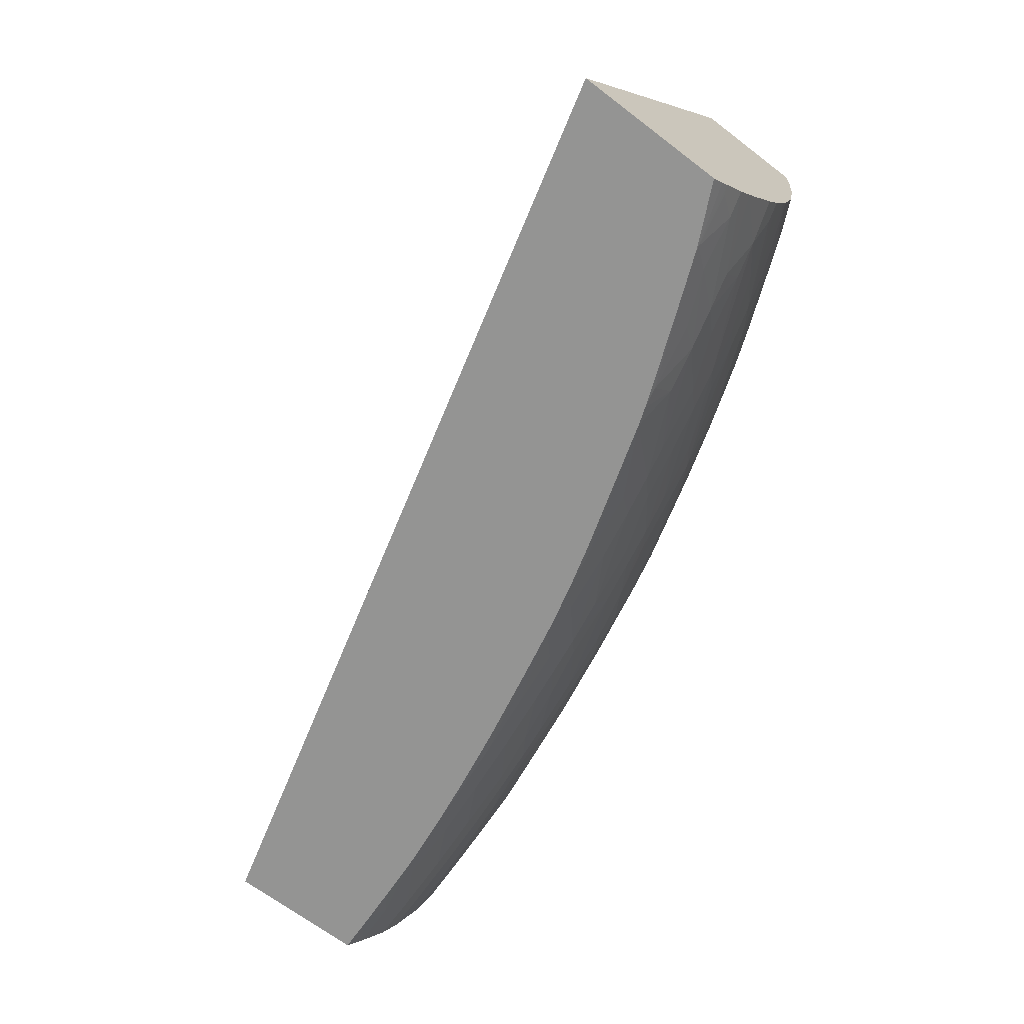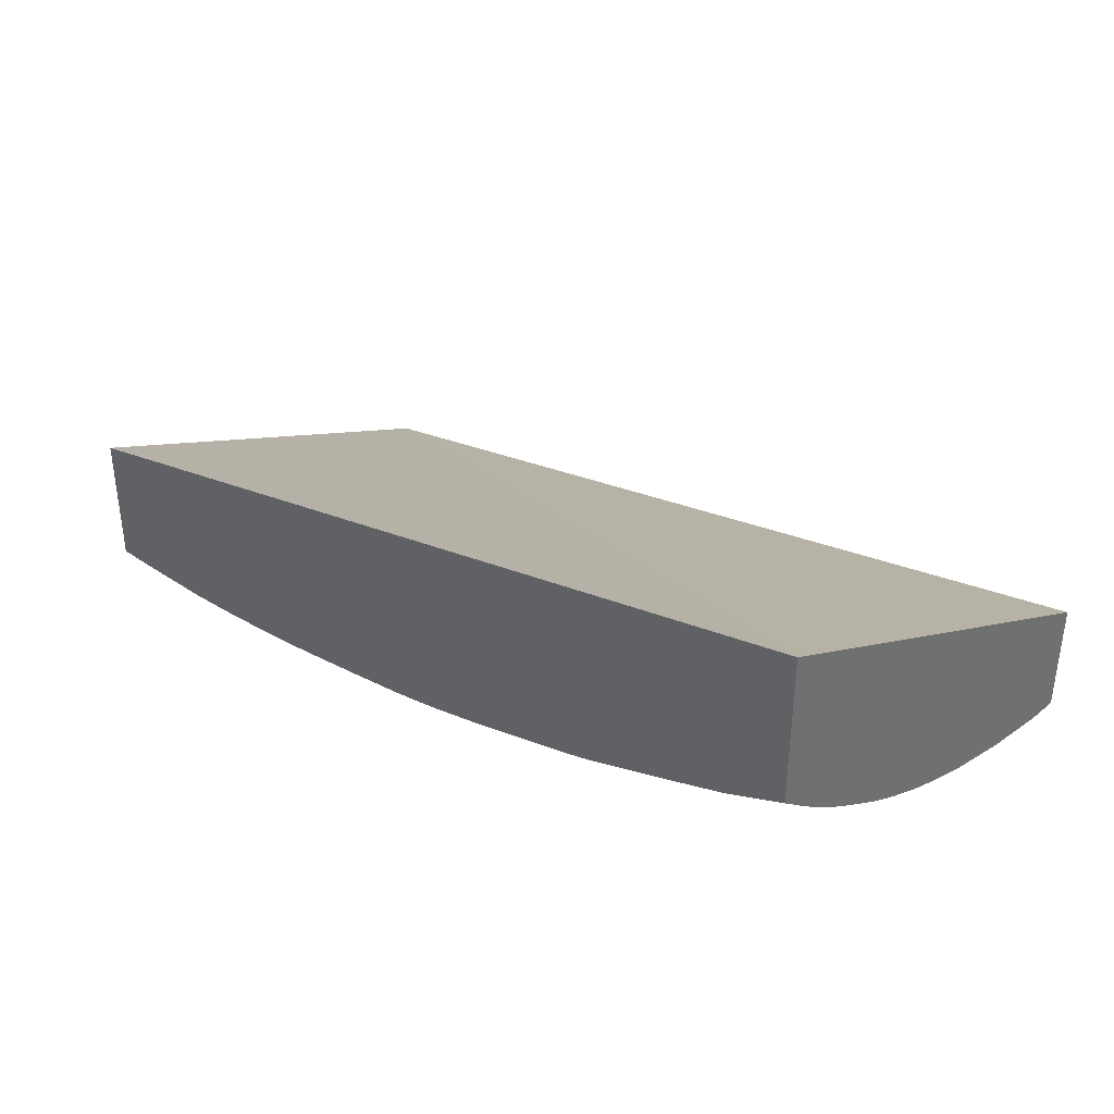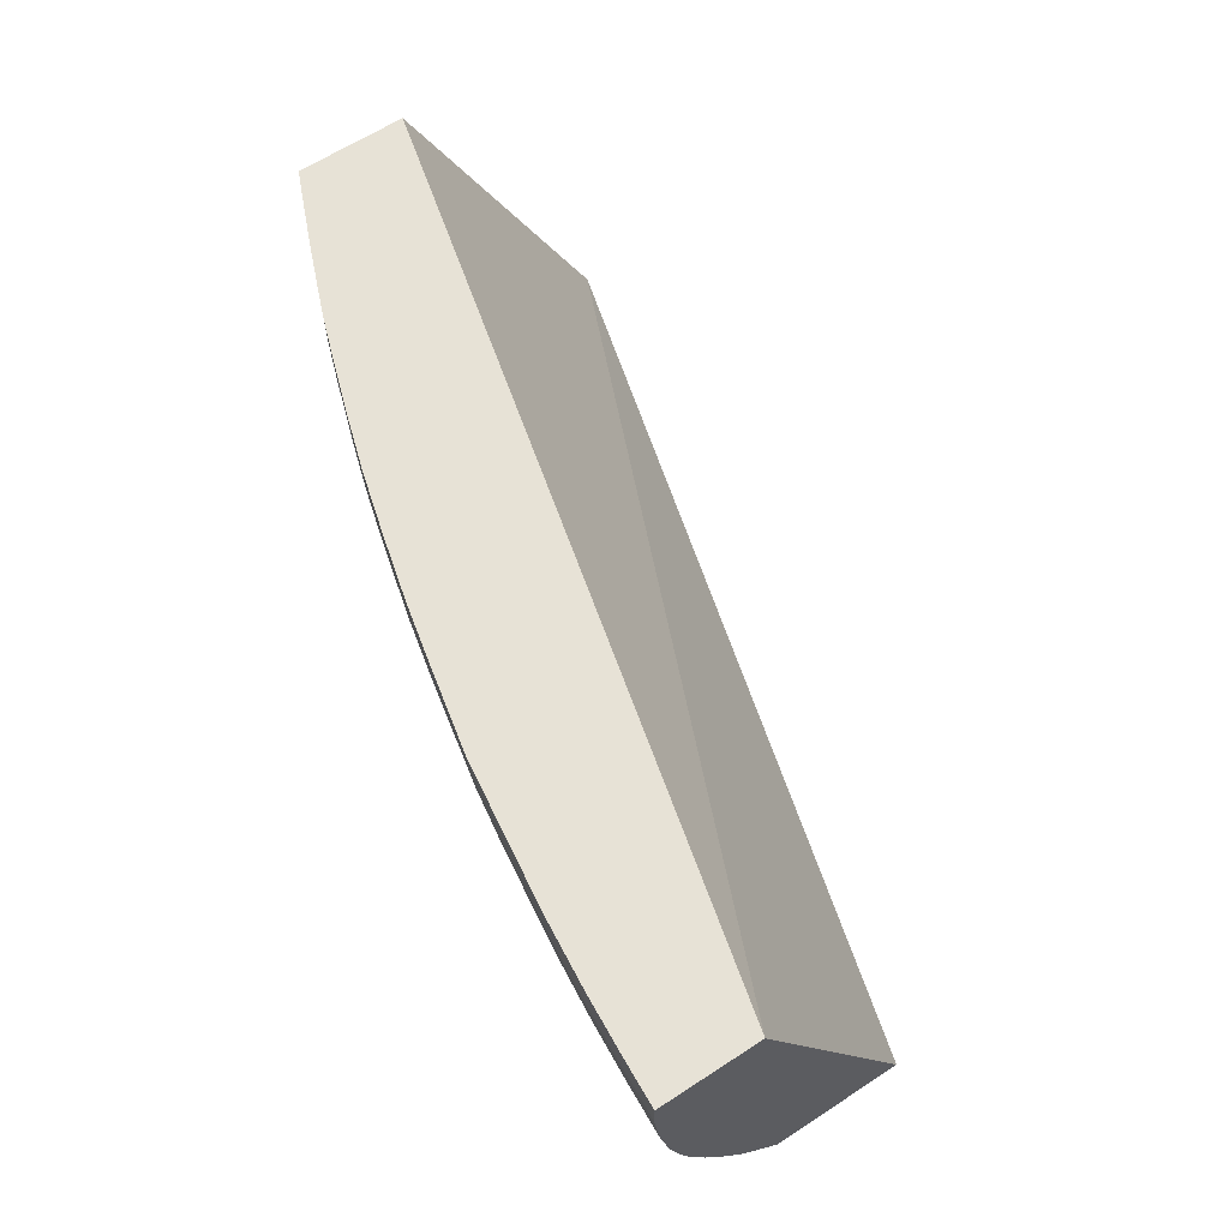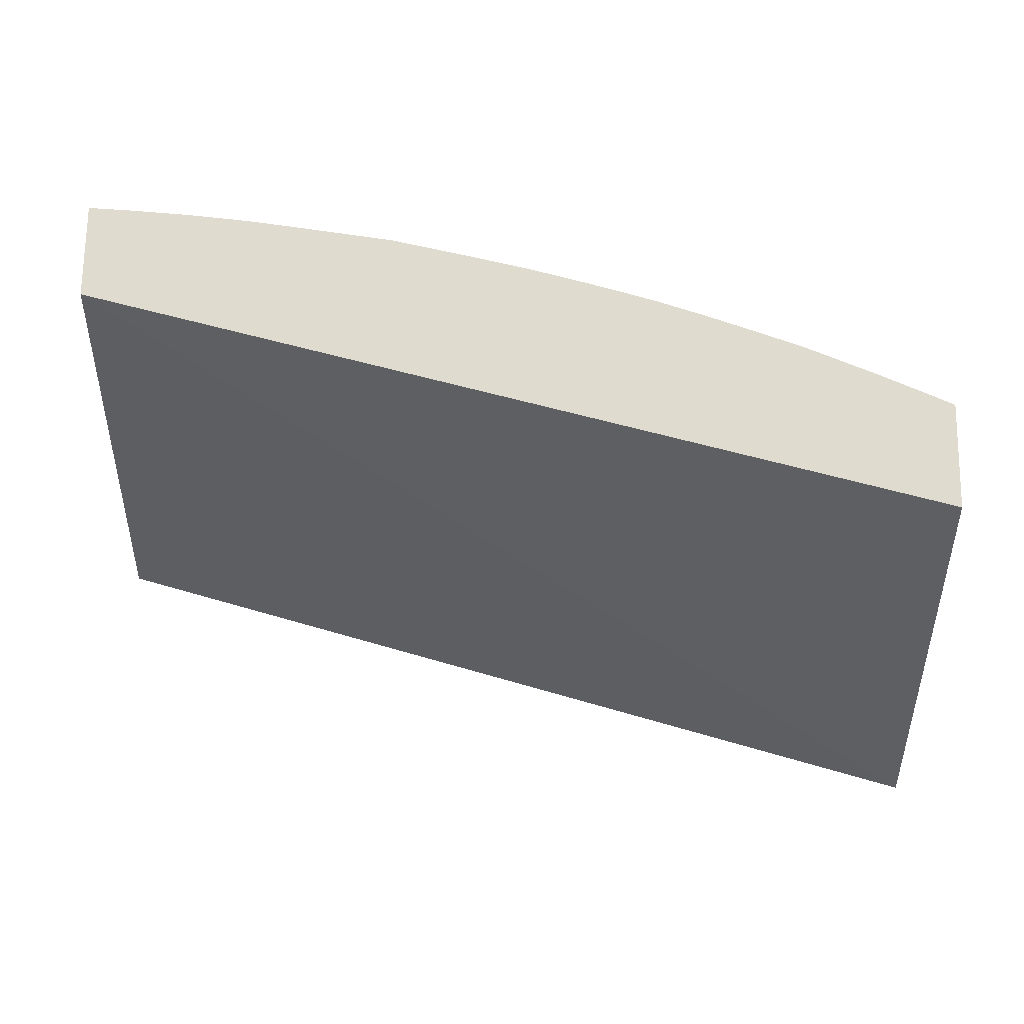
<metadata>
{"format":"obj","ext":"obj","renderer":"f3d","projection":"perspective","resolution":1024,"background":"white","views":[{"elev":-67.0,"azim":-127.5,"up":"+Z"},{"elev":37.7,"azim":-136.1,"up":"+Y"},{"elev":63.1,"azim":56.6,"up":"+Z"},{"elev":70.5,"azim":-179.2,"up":"+Z"}]}
</metadata>
<code>
v -0.2196 0.9136 -0.1201
v -0.2196 0.8696 -0.1201
v -0.2196 0.8558 0.0001148
v 0.04208 0.7912 0.0001148
v 0.04208 0.8431 -0.1201
v -0.2196 0.8661 -0.116
v -0.2036 0.8616 -0.1201
v -0.2026 0.8608 -0.1196
v -0.2196 0.8237 0.0001148
v 0.04208 0.7619 0.0001148
v 0.04208 0.8035 -0.1201
v -0.2196 0.8641 -0.1136
v -0.2008 0.8604 -0.1201
v -0.2124 0.8563 -0.108
v -0.2171 0.8629 -0.1135
v -0.1886 0.8554 -0.1201
v -0.1814 0.8467 -0.1128
v -0.1973 0.8539 -0.1135
v -0.2138 0.8211 0.0001148
v -0.2196 0.8237 -0.008709
v 0.04208 0.7619 -0.008709
v 0.02812 0.7627 0.0001148
v 0.02812 0.7627 -0.008709
v 0.04208 0.7998 -0.115
v 0.03275 0.804 -0.1201
v -0.2196 0.858 -0.1057
v -0.1877 0.8422 -0.1034
v -0.198 0.8444 -0.09994
v -0.1672 0.8468 -0.1201
v -0.1633 0.8441 -0.1187
v -0.1761 0.8399 -0.1067
v -0.2138 0.8211 -0.008709
v -0.2058 0.8178 0.0001148
v -0.2196 0.8242 -0.01332
v -0.2117 0.8221 -0.02611
v 0.04208 0.7623 -0.01216
v 0.01072 0.764 0.0001148
v 0.02812 0.7645 -0.02611
v 0.04208 0.7637 -0.02611
v 0.01072 0.764 -0.008709
v 0.04208 0.7984 -0.1131
v 0.02812 0.7992 -0.1131
v 0.02812 0.8043 -0.1201
v -0.2196 0.8541 -0.09983
v -0.1814 0.8357 -0.09681
v -0.198 0.839 -0.09124
v -0.2079 0.8411 -0.08789
v -0.216 0.85 -0.0961
v -0.1573 0.843 -0.1201
v -0.1633 0.8375 -0.11
v -0.1459 0.8258 -0.1018
v -0.164 0.8282 -0.09545
v -0.198 0.8145 -0.008709
v -0.198 0.8145 0.0001148
v -0.2196 0.8256 -0.02611
v -0.209 0.8232 -0.03913
v -0.198 0.8164 -0.02611
v -0.2196 0.8257 -0.02692
v -0.006699 0.7657 0.0001148
v 0.02812 0.7676 -0.0435
v 0.01072 0.7658 -0.02611
v 0.04208 0.7668 -0.0435
v -0.006699 0.7657 -0.008709
v 0.04208 0.7924 -0.1044
v 0.02812 0.7912 -0.1013
v 0.01036 0.8016 -0.1147
v 0.005624 0.8058 -0.1201
v 0.01866 0.8049 -0.1201
v -0.2196 0.8513 -0.09528
v -0.1703 0.8248 -0.08583
v -0.1822 0.8264 -0.07934
v -0.198 0.8323 -0.07829
v -0.2144 0.8389 -0.0774
v -0.2196 0.8438 -0.08252
v -0.2196 0.8439 -0.08271
v -0.1519 0.841 -0.1201
v -0.1369 0.8243 -0.1043
v -0.1459 0.8206 -0.09311
v -0.1587 0.8228 -0.08949
v -0.1737 0.8061 -0.02198
v -0.184 0.8089 -0.008709
v -0.184 0.8089 0.0001148
v -0.2196 0.8292 -0.04415
v -0.2151 0.8271 -0.04436
v -0.2059 0.8245 -0.05073
v -0.1993 0.8204 -0.04436
v -0.1714 0.807 -0.03358
v -0.1799 0.8094 -0.02711
v -0.01528 0.7669 0.0001148
v 0.02812 0.7707 -0.05601
v 0.04208 0.7674 -0.04598
v 0.01072 0.7688 -0.0435
v 0.0002691 0.7718 -0.05285
v 0.01072 0.7714 -0.05412
v -0.006699 0.7675 -0.02611
v -0.005982 0.7705 -0.04383
v -0.02409 0.768 -0.008709
v 0.04208 0.7908 -0.102
v 0.02812 0.7863 -0.09264
v 0.01072 0.7869 -0.09151
v 0.01072 0.7918 -0.1002
v -0.006699 0.8015 -0.112
v -0.006699 0.8072 -0.1201
v -0.1447 0.8119 -0.07697
v -0.164 0.8195 -0.07934
v -0.1775 0.822 -0.07423
v -0.1891 0.8243 -0.06925
v -0.2196 0.8398 -0.07438
v -0.1151 0.8294 -0.1201
v -0.1111 0.8268 -0.1184
v -0.13 0.8284 -0.1128
v -0.1253 0.8225 -0.1069
v -0.13 0.8181 -0.09735
v -0.1172 0.8075 -0.08558
v -0.1285 0.8091 -0.0821
v -0.1647 0.8038 -0.02711
v -0.1459 0.7974 -0.02611
v -0.1459 0.7955 -0.008709
v -0.1633 0.8013 -0.008709
v -0.1753 0.8055 -0.008709
v -0.1753 0.8055 0.0001148
v -0.2196 0.8304 -0.04838
v -0.1993 0.826 -0.06243
v -0.1943 0.8222 -0.05766
v -0.1807 0.8128 -0.0435
v -0.2196 0.8342 -0.06048
v -0.2155 0.8324 -0.06089
v -0.1682 0.8081 -0.0435
v -0.1595 0.8051 -0.0435
v -0.1459 0.8006 -0.0435
v -0.02409 0.768 0.0001148
v 0.02812 0.7737 -0.0647
v 0.04208 0.7709 -0.0589
v 0.04208 0.7703 -0.05717
v 0.01072 0.7743 -0.06281
v -0.01134 0.7725 -0.04984
v -0.02409 0.7777 -0.06089
v -0.005982 0.7749 -0.05956
v -0.03767 0.7712 -0.02278
v -0.02555 0.7702 -0.02759
v -0.03234 0.7721 -0.03437
v -0.02074 0.7713 -0.03824
v -0.05138 0.7718 -0.003674
v -0.04267 0.7707 -0.009168
v -0.04928 0.7722 -0.01527
v 0.04208 0.7859 -0.09334
v 0.02812 0.7793 -0.07829
v 0.04208 0.7798 -0.08114
v 0.04208 0.7784 -0.07829
v 0.01072 0.7805 -0.07829
v -0.006699 0.7878 -0.0899
v -0.006699 0.7928 -0.0986
v -0.02409 0.8026 -0.1104
v -0.01326 0.8081 -0.1201
v -0.1381 0.8065 -0.07029
v -0.1497 0.8084 -0.06504
v -0.1623 0.8108 -0.05991
v -0.1822 0.8191 -0.06243
v -0.2196 0.8359 -0.06507
v -0.1111 0.8283 -0.1201
v -0.1111 0.8204 -0.1097
v -0.1016 0.8255 -0.1201
v -0.09365 0.8094 -0.1
v -0.1113 0.8112 -0.09489
v -0.1056 0.8059 -0.08856
v -0.09365 0.7979 -0.07829
v -0.1113 0.8029 -0.07918
v -0.1285 0.805 -0.07341
v -0.1285 0.7952 -0.0435
v -0.1275 0.7917 -0.02591
v -0.1211 0.789 -0.01998
v -0.1315 0.791 -0.008709
v -0.1459 0.7955 0.0001148
v -0.1633 0.8013 0.0001148
v -0.1692 0.8034 0.0001148
v -0.1559 0.8064 -0.05345
v -0.05138 0.7718 0.0001148
v 0.04208 0.7744 -0.06855
v 0.04208 0.7733 -0.06587
v -0.006699 0.7823 -0.07829
v -0.02555 0.7731 -0.04383
v -0.04149 0.7754 -0.0435
v -0.04149 0.7803 -0.06089
v -0.04149 0.7863 -0.07638
v -0.04267 0.7727 -0.02759
v -0.05889 0.7785 -0.0435
v -0.05786 0.7734 -0.009168
v -0.07628 0.7771 -0.008709
v -0.07628 0.7789 -0.02611
v -0.05889 0.7754 -0.02611
v -0.02023 0.7887 -0.08823
v -0.02525 0.7931 -0.0947
v -0.04149 0.804 -0.1085
v -0.02409 0.8089 -0.1191
v -0.02409 0.8097 -0.1201
v -0.1111 0.7954 -0.06089
v -0.1285 0.8002 -0.06089
v -0.1447 0.8049 -0.05991
v -0.09834 0.8247 -0.1201
v -0.09324 0.819 -0.1141
v -0.08028 0.8078 -0.1028
v -0.09365 0.8044 -0.09134
v -0.07579 0.7932 -0.07712
v -0.08125 0.7901 -0.06743
v -0.1016 0.7896 -0.05132
v -0.1118 0.7909 -0.04471
v -0.1064 0.7883 -0.03972
v -0.118 0.7899 -0.03158
v -0.1118 0.7874 -0.02591
v -0.09365 0.7828 -0.02611
v -0.09365 0.781 -0.008709
v -0.1111 0.7854 -0.008709
v -0.1228 0.7886 -0.008709
v -0.1315 0.791 0.0001148
v -0.07628 0.7771 0.0001148
v -0.02525 0.7855 -0.07987
v -0.03183 0.7895 -0.08671
v -0.05889 0.7834 -0.06089
v -0.05889 0.7879 -0.07295
v -0.04149 0.7903 -0.08508
v -0.05889 0.7919 -0.08165
v -0.07628 0.782 -0.0435
v -0.08996 0.7881 -0.05584
v -0.08486 0.779 0.0001148
v -0.04149 0.7962 -0.09569
v -0.04149 0.8102 -0.1172
v -0.05889 0.8056 -0.1062
v -0.02609 0.81 -0.1201
v -0.09493 0.7913 -0.06134
v -0.08889 0.8223 -0.1201
v -0.0752 0.8129 -0.1115
v -0.06867 0.8066 -0.1047
v -0.05889 0.7994 -0.09569
v -0.0752 0.8031 -0.09649
v -0.06967 0.789 -0.07055
v -0.07579 0.7869 -0.06134
v -0.09493 0.7865 -0.04471
v -0.09365 0.781 0.0001148
v -0.1111 0.7854 0.0001148
v -0.1168 0.787 0.0001148
v -0.1228 0.7886 0.0001148
v -0.04725 0.8137 -0.1201
v -0.04149 0.8126 -0.1201
v -0.05889 0.8119 -0.1149
v -0.069 0.818 -0.1201
v -0.08458 0.8213 -0.1201
f 1 2 6
f 1 6 12
f 1 12 26
f 1 26 44
f 1 44 69
f 1 69 75
f 1 75 74
f 1 74 108
f 1 108 159
f 1 159 126
f 1 126 122
f 1 122 83
f 1 83 58
f 1 58 55
f 1 55 34
f 1 34 20
f 1 20 9
f 1 9 3
f 1 3 4
f 1 4 5
f 1 5 11
f 1 11 25
f 1 25 43
f 1 43 68
f 1 68 67
f 1 67 103
f 1 103 154
f 1 154 195
f 1 195 228
f 1 228 243
f 1 243 242
f 1 242 245
f 1 245 246
f 1 246 230
f 1 230 199
f 1 199 162
f 1 162 160
f 1 160 109
f 1 109 76
f 1 76 49
f 1 49 29
f 1 29 16
f 1 16 13
f 1 13 7
f 1 7 2
f 2 7 8
f 2 8 6
f 3 9 19
f 3 19 33
f 3 33 54
f 3 54 82
f 3 82 121
f 3 121 175
f 3 175 174
f 3 174 173
f 3 173 214
f 3 214 241
f 3 241 240
f 3 240 239
f 3 239 238
f 3 238 224
f 3 224 215
f 3 215 177
f 3 177 131
f 3 131 89
f 3 89 59
f 3 59 37
f 3 37 22
f 3 22 10
f 3 10 4
f 4 10 21
f 4 21 36
f 4 36 39
f 4 39 62
f 4 62 91
f 4 91 134
f 4 134 133
f 4 133 179
f 4 179 178
f 4 178 149
f 4 149 148
f 4 148 146
f 4 146 98
f 4 98 64
f 4 64 41
f 4 41 24
f 4 24 11
f 4 11 5
f 6 8 12
f 7 13 8
f 8 14 15
f 8 15 12
f 8 13 16
f 8 16 17
f 8 17 18
f 8 18 14
f 9 20 32
f 9 32 19
f 10 22 23
f 10 23 21
f 11 24 25
f 12 15 14
f 12 14 26
f 14 18 27
f 14 27 28
f 14 28 26
f 16 29 30
f 16 30 17
f 17 30 31
f 17 31 18
f 18 31 27
f 19 32 33
f 20 34 35
f 20 35 32
f 21 23 36
f 22 37 40
f 22 40 23
f 23 38 39
f 23 39 36
f 23 40 61
f 23 61 38
f 24 41 25
f 25 42 43
f 25 41 42
f 26 28 44
f 27 45 46
f 27 46 28
f 27 31 45
f 28 46 47
f 28 47 48
f 28 48 44
f 29 49 30
f 30 50 31
f 30 49 50
f 31 50 51
f 31 51 52
f 31 52 45
f 32 35 53
f 32 53 33
f 33 53 54
f 34 55 35
f 35 56 57
f 35 57 53
f 35 55 58
f 35 58 56
f 37 59 63
f 37 63 40
f 38 60 62
f 38 62 39
f 38 61 92
f 38 92 60
f 40 63 95
f 40 95 61
f 41 64 42
f 42 64 65
f 42 65 66
f 42 66 67
f 42 67 68
f 42 68 43
f 44 48 69
f 45 52 70
f 45 70 46
f 46 70 47
f 47 70 71
f 47 71 72
f 47 72 73
f 47 73 74
f 47 74 75
f 47 75 69
f 47 69 48
f 49 76 50
f 50 76 77
f 50 77 51
f 51 78 79
f 51 79 52
f 51 77 78
f 52 79 70
f 53 57 80
f 53 80 81
f 53 81 82
f 53 82 54
f 56 58 83
f 56 83 84
f 56 84 85
f 56 85 86
f 56 86 87
f 56 87 57
f 57 87 88
f 57 88 80
f 59 89 63
f 60 90 91
f 60 91 62
f 60 92 93
f 60 93 94
f 60 94 90
f 61 95 96
f 61 96 92
f 63 89 97
f 63 97 95
f 64 98 65
f 65 99 100
f 65 100 101
f 65 101 66
f 65 98 146
f 65 146 99
f 66 101 102
f 66 102 67
f 67 102 103
f 70 79 104
f 70 104 105
f 70 105 106
f 70 106 71
f 71 106 72
f 72 106 107
f 72 107 73
f 73 108 74
f 73 107 108
f 76 109 110
f 76 110 111
f 76 111 77
f 77 111 112
f 77 112 113
f 77 113 78
f 78 113 114
f 78 114 115
f 78 115 79
f 79 115 104
f 80 87 116
f 80 116 117
f 80 117 118
f 80 118 119
f 80 119 120
f 80 120 81
f 80 88 87
f 81 120 121
f 81 121 82
f 83 122 85
f 83 85 84
f 85 123 124
f 85 124 125
f 85 125 86
f 85 122 126
f 85 126 127
f 85 127 123
f 86 125 87
f 87 128 129
f 87 129 130
f 87 130 117
f 87 117 116
f 87 125 128
f 89 131 97
f 90 94 132
f 90 132 133
f 90 133 134
f 90 134 91
f 92 96 93
f 93 135 94
f 93 96 136
f 93 136 137
f 93 137 138
f 93 138 135
f 94 135 132
f 95 97 139
f 95 139 140
f 95 140 141
f 95 141 142
f 95 142 96
f 96 142 136
f 97 131 177
f 97 177 143
f 97 143 144
f 97 144 145
f 97 145 139
f 99 147 100
f 99 146 148
f 99 148 149
f 99 149 147
f 100 150 151
f 100 151 101
f 100 147 150
f 101 151 152
f 101 152 102
f 102 152 153
f 102 153 103
f 103 153 154
f 104 115 155
f 104 155 105
f 105 155 106
f 106 155 156
f 106 156 157
f 106 157 158
f 106 158 107
f 107 158 124
f 107 124 123
f 107 123 159
f 107 159 108
f 109 160 110
f 110 161 112
f 110 112 111
f 110 160 162
f 110 162 161
f 112 161 163
f 112 163 164
f 112 164 113
f 113 164 114
f 114 164 165
f 114 165 166
f 114 166 167
f 114 167 168
f 114 168 115
f 115 168 155
f 117 130 169
f 117 169 170
f 117 170 171
f 117 171 172
f 117 172 118
f 118 173 174
f 118 174 119
f 118 172 214
f 118 214 173
f 119 174 175
f 119 175 120
f 120 175 121
f 123 127 159
f 124 158 176
f 124 176 125
f 125 176 128
f 126 159 127
f 128 176 129
f 129 176 130
f 130 176 169
f 132 147 178
f 132 178 179
f 132 179 133
f 132 135 150
f 132 150 147
f 135 138 180
f 135 180 150
f 136 142 181
f 136 181 182
f 136 182 183
f 136 183 137
f 137 183 184
f 137 184 180
f 137 180 138
f 139 141 140
f 139 145 185
f 139 185 141
f 141 181 142
f 141 185 186
f 141 186 182
f 141 182 181
f 143 187 145
f 143 145 144
f 143 177 215
f 143 215 188
f 143 188 187
f 145 187 188
f 145 188 189
f 145 189 190
f 145 190 185
f 147 149 178
f 150 180 151
f 151 180 191
f 151 191 152
f 152 191 192
f 152 192 193
f 152 193 153
f 153 193 194
f 153 194 154
f 154 194 195
f 155 168 196
f 155 196 197
f 155 197 198
f 155 198 156
f 156 198 176
f 156 176 157
f 157 176 158
f 161 162 199
f 161 199 200
f 161 200 201
f 161 201 163
f 163 201 202
f 163 202 165
f 163 165 164
f 165 202 166
f 166 202 203
f 166 203 204
f 166 204 168
f 166 168 167
f 168 204 196
f 169 197 205
f 169 205 206
f 169 206 207
f 169 207 208
f 169 208 170
f 169 176 197
f 170 208 171
f 171 208 209
f 171 209 210
f 171 210 211
f 171 211 212
f 171 212 213
f 171 213 172
f 172 213 241
f 172 241 214
f 176 198 197
f 180 184 216
f 180 216 217
f 180 217 191
f 182 186 183
f 183 186 218
f 183 218 219
f 183 219 184
f 184 220 217
f 184 217 216
f 184 219 221
f 184 221 220
f 185 190 186
f 186 190 189
f 186 189 222
f 186 222 223
f 186 223 218
f 188 215 224
f 188 224 211
f 188 211 189
f 189 211 210
f 189 210 222
f 191 217 192
f 192 217 225
f 192 225 193
f 193 226 194
f 193 225 227
f 193 227 226
f 194 226 228
f 194 228 195
f 196 204 229
f 196 229 205
f 196 205 197
f 199 230 200
f 200 230 201
f 201 230 231
f 201 231 232
f 201 232 233
f 201 233 234
f 201 234 202
f 202 234 221
f 202 221 203
f 203 235 204
f 203 221 235
f 204 223 229
f 204 235 218
f 204 218 236
f 204 236 223
f 205 229 223
f 205 223 222
f 205 222 237
f 205 237 207
f 205 207 206
f 207 237 210
f 207 210 208
f 208 210 209
f 210 237 222
f 211 224 238
f 211 238 239
f 211 239 212
f 212 239 240
f 212 240 213
f 213 240 241
f 217 220 225
f 218 223 236
f 218 235 219
f 219 235 221
f 220 221 233
f 220 233 225
f 221 234 233
f 225 233 227
f 226 242 243
f 226 243 228
f 226 227 244
f 226 244 245
f 226 245 242
f 227 233 232
f 227 232 244
f 230 246 231
f 231 246 244
f 231 244 232
f 244 246 245

</code>
